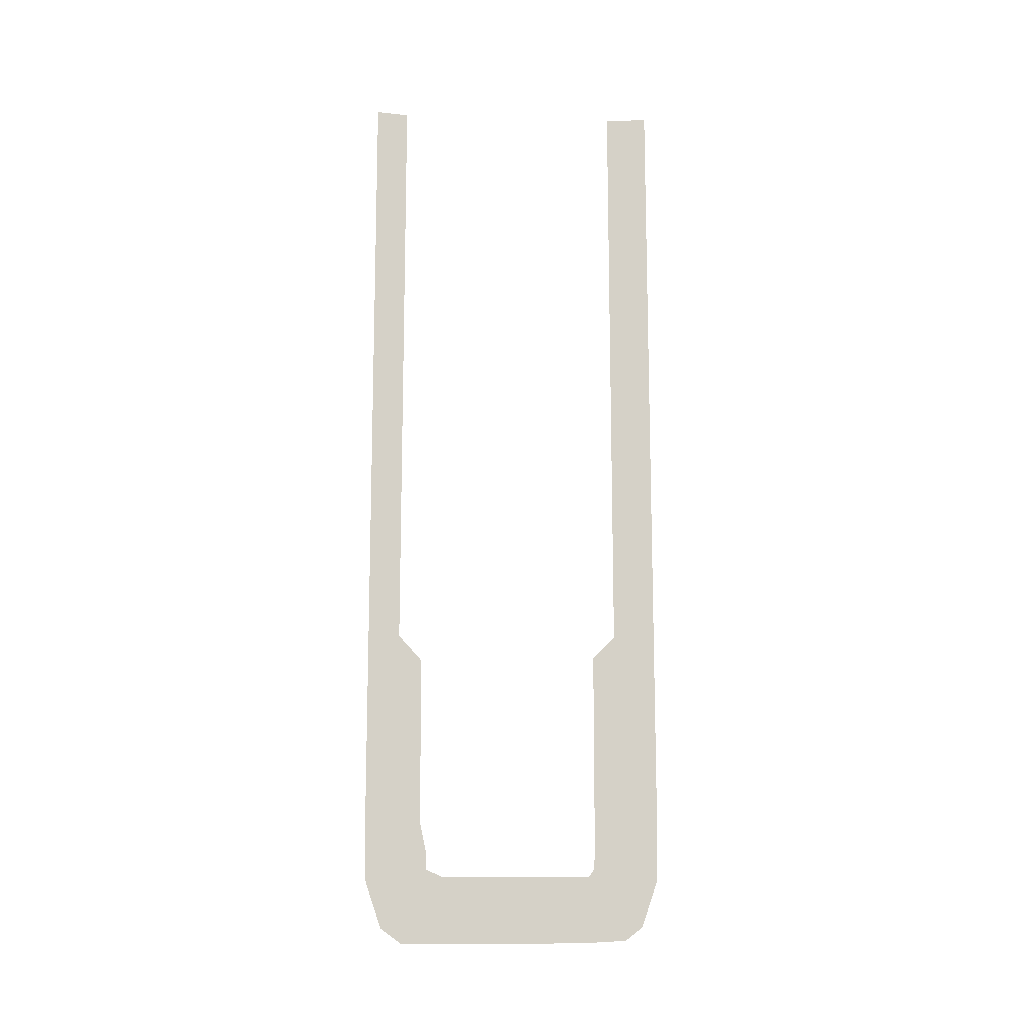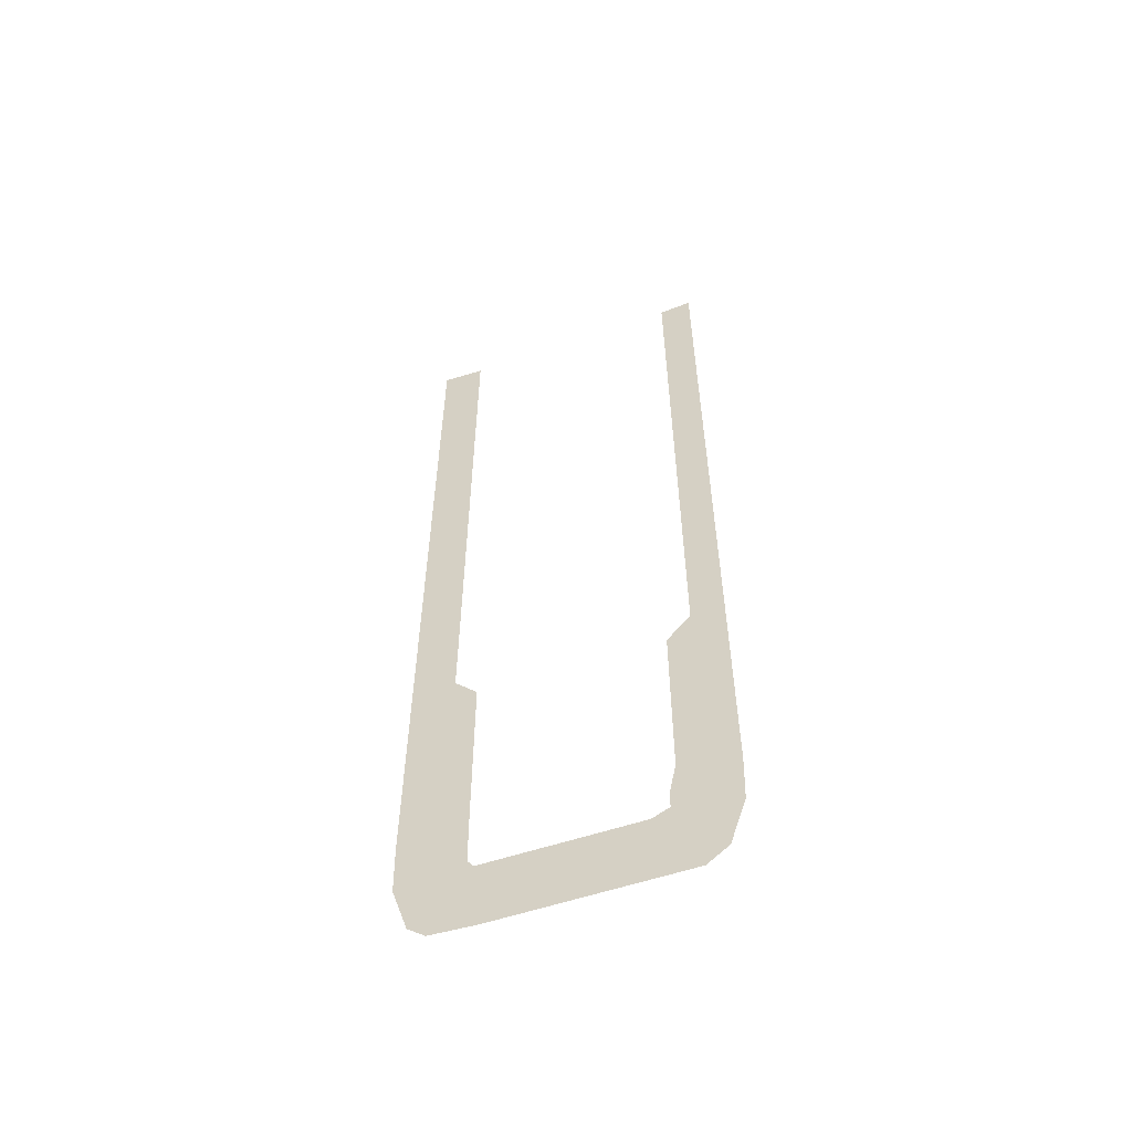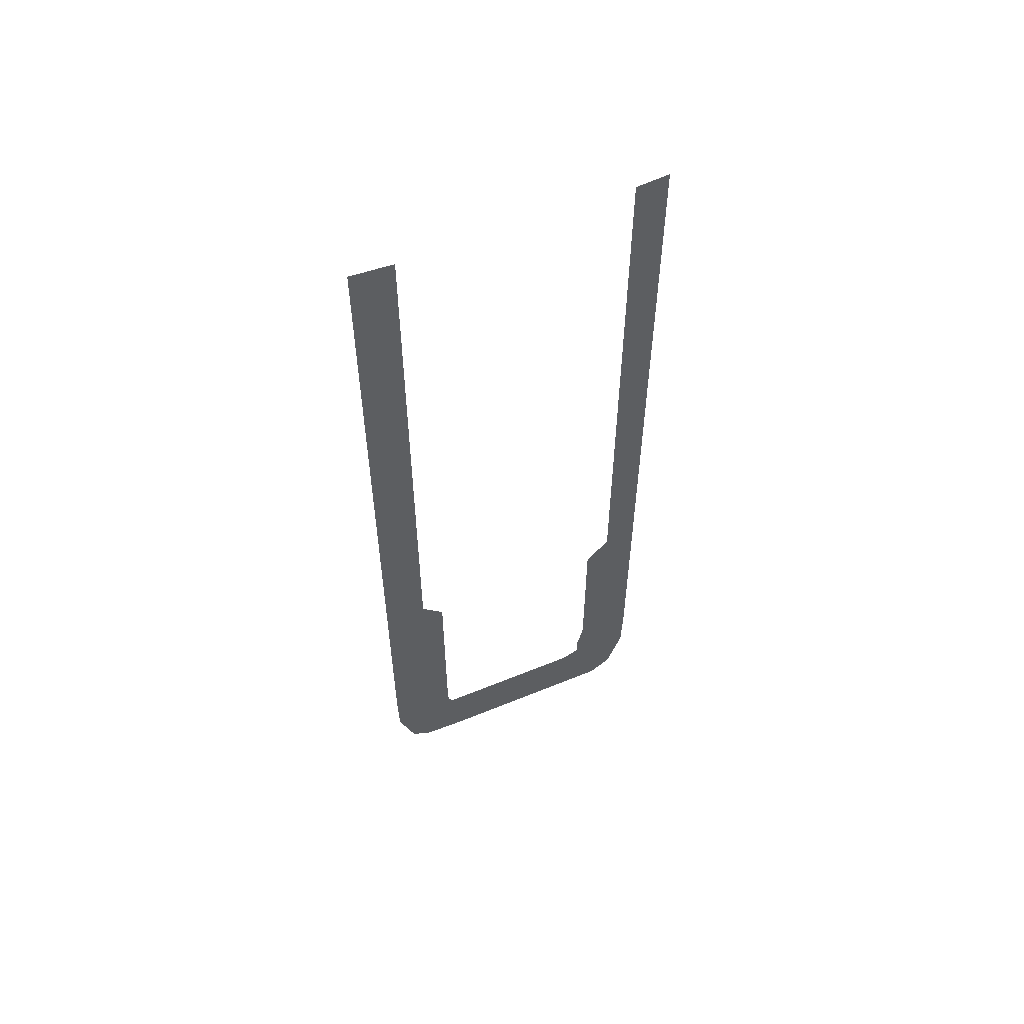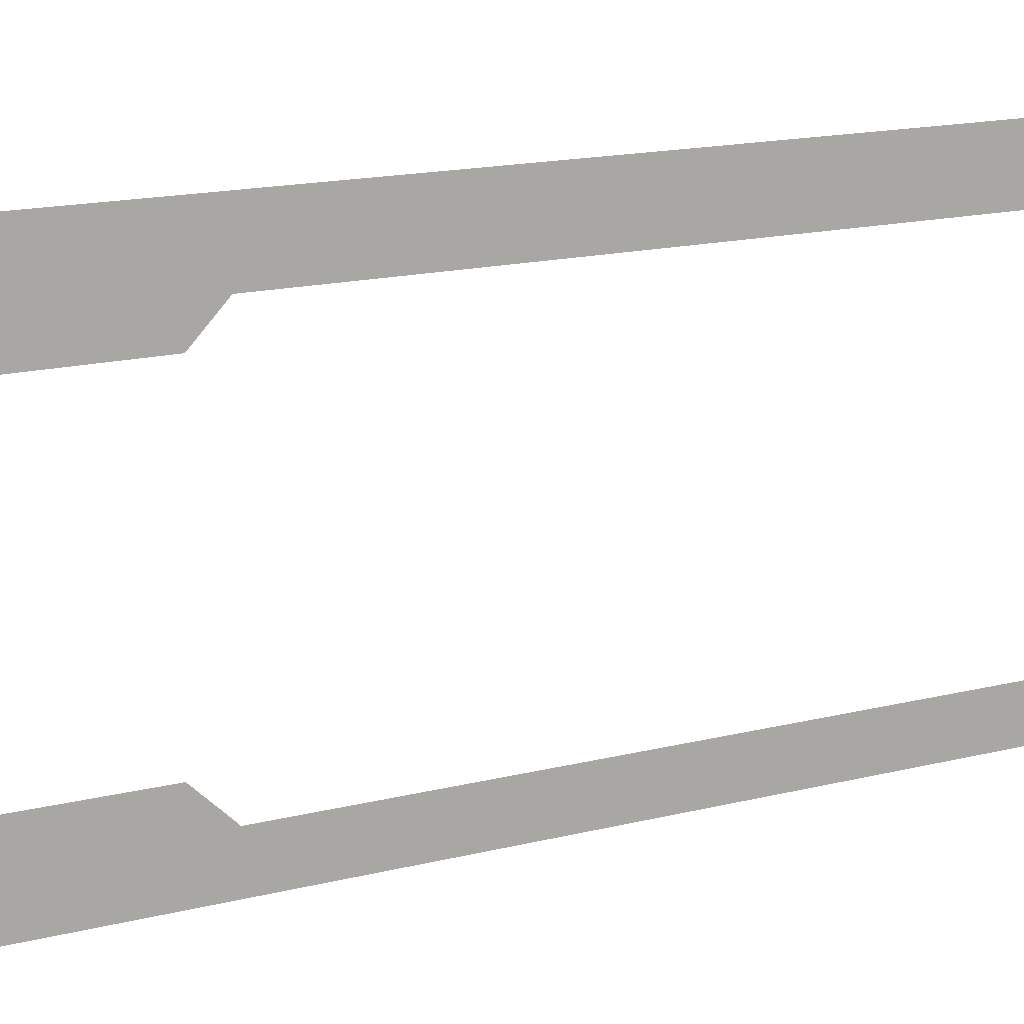
<metadata>
{"format":"obj","ext":"obj","renderer":"f3d","projection":"perspective","resolution":1024,"background":"white","views":[{"elev":-10.1,"azim":-94.3,"up":"+Y"},{"elev":-54.6,"azim":110.0,"up":"+Y"},{"elev":57.0,"azim":66.9,"up":"+Y"},{"elev":13.5,"azim":58.2,"up":"+Z"}]}
</metadata>
<code>
v 11.7 14.77 28.31
v 11.7 14.49 27.94
v 11.7 14.44 26.98
v 11.7 14.45 23.13
v 11.7 14.77 22.69
v 11.7 15.73 22.37
v 11.7 15.77 22.36
v 11.7 16.69 22.33
v 11.7 33.14 22.39
v 11.7 33.14 22.4
v 11.7 33.08 23
v 11.7 33.08 23.07
v 11.7 21 23.02
v 11.7 20.92 23.1
v 11.7 20.47 23.51
v 11.7 17 23.51
v 11.7 16.35 23.65
v 11.7 16 23.65
v 11.7 15.84 24
v 11.7 15.84 27.16
v 11.7 16 27.28
v 11.7 16.71 27.29
v 11.7 20.54 27.29
v 11.7 21 27.75
v 11.7 33.08 27.71
v 11.7 33.1 28
v 11.7 33.12 28.29
v 11.7 33.14 28.6
v 11.7 16.69 28.66
v 11.7 15.77 28.64
v 11.7 15.73 28.63
f 2 20 3
f 6 18 7
f 1 20 2
f 7 17 8
f 8 17 16
f 7 18 17
f 13 10 9
f 13 11 10
f 13 12 11
f 3 20 19
f 29 24 23
f 8 13 9
f 8 14 13
f 8 15 14
f 16 15 8
f 6 5 18
f 19 18 4
f 18 5 4
f 3 19 4
f 21 20 1
f 31 21 1
f 29 22 21
f 22 29 23
f 24 26 25
f 24 27 26
f 24 28 27
f 24 29 28
f 21 30 29
f 21 31 30

</code>
